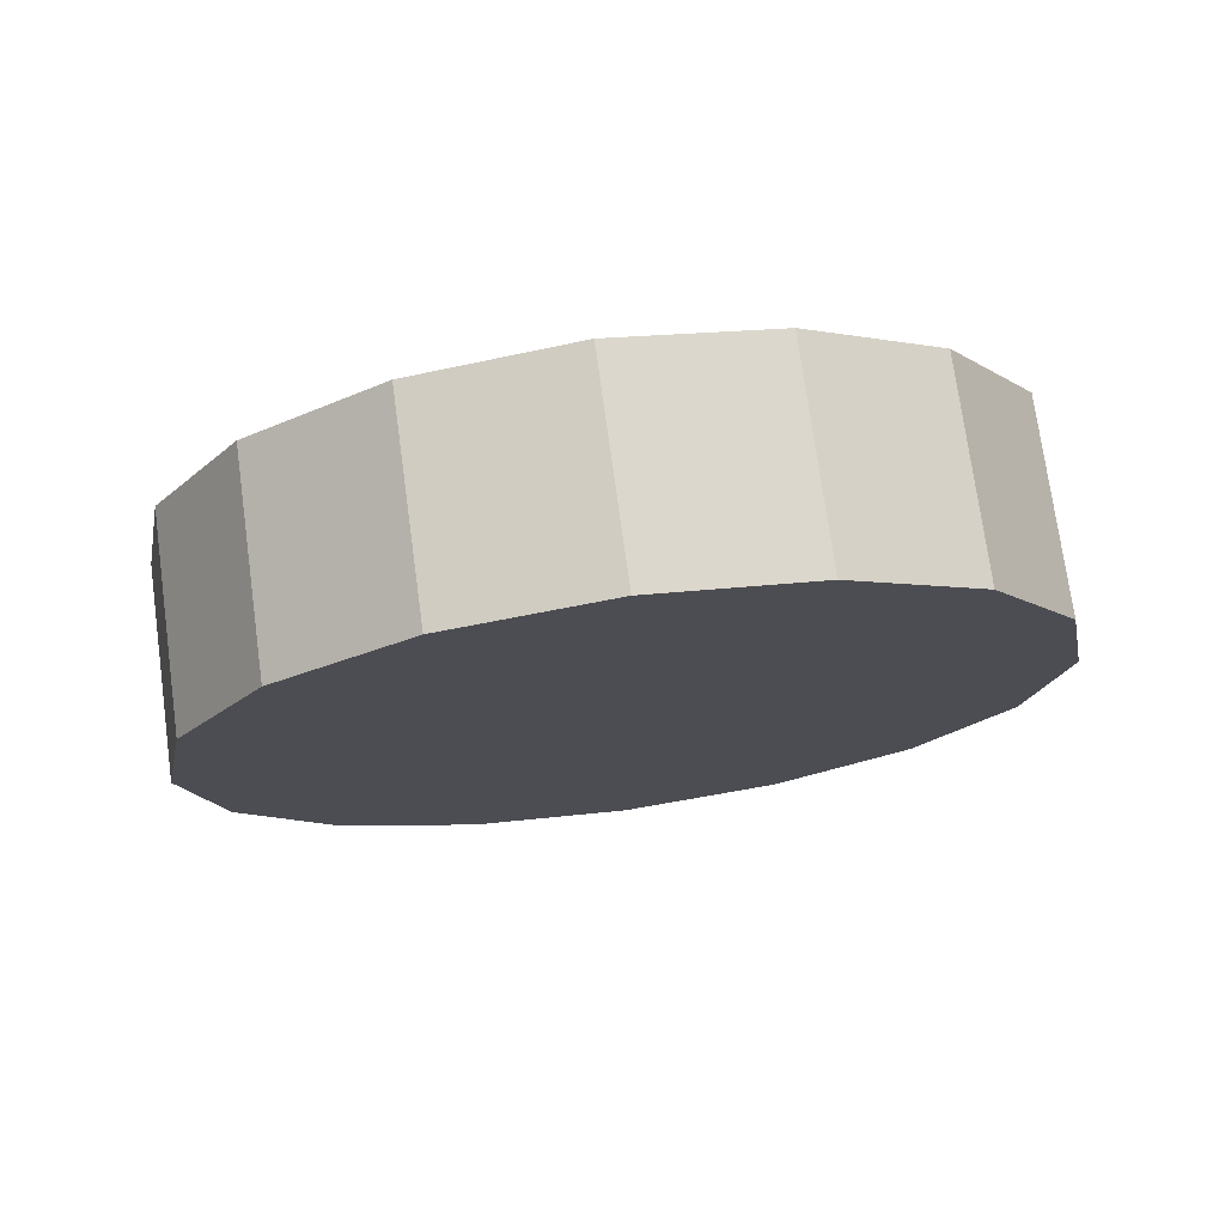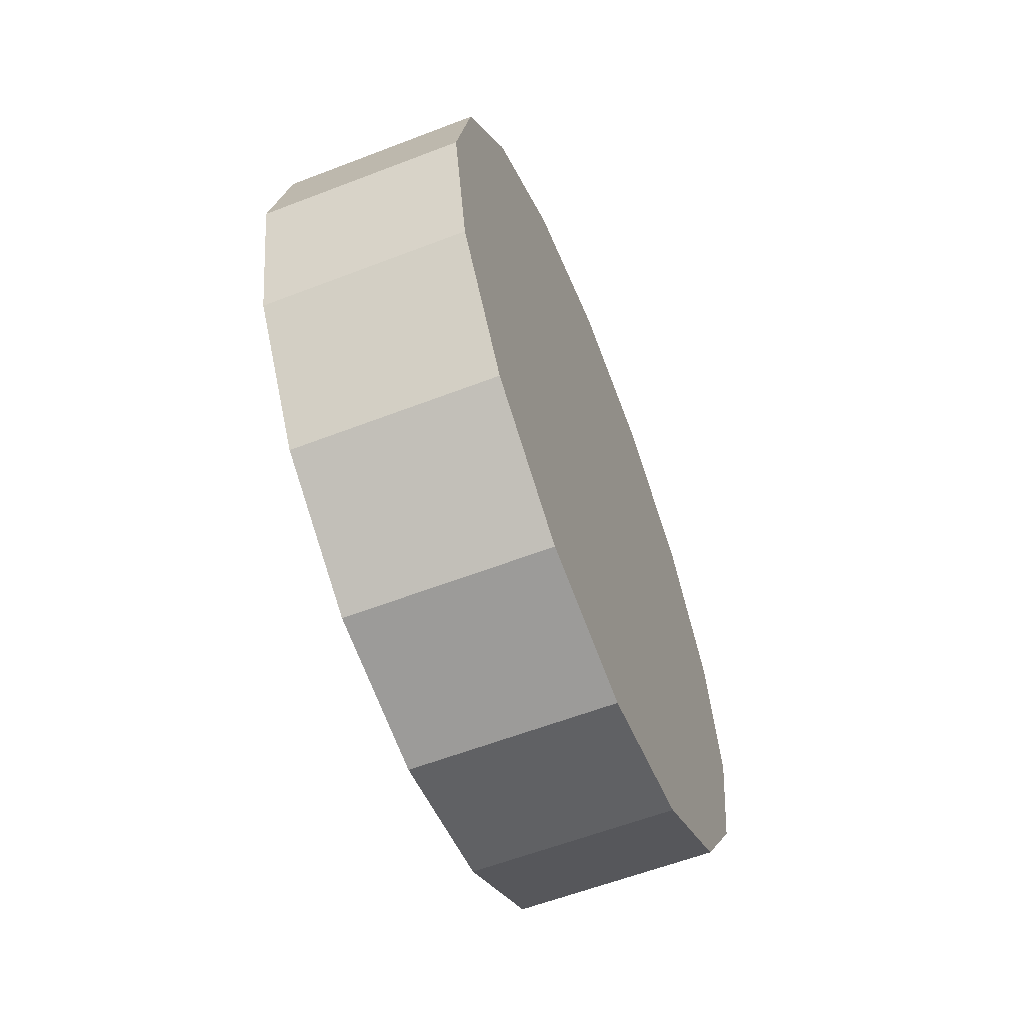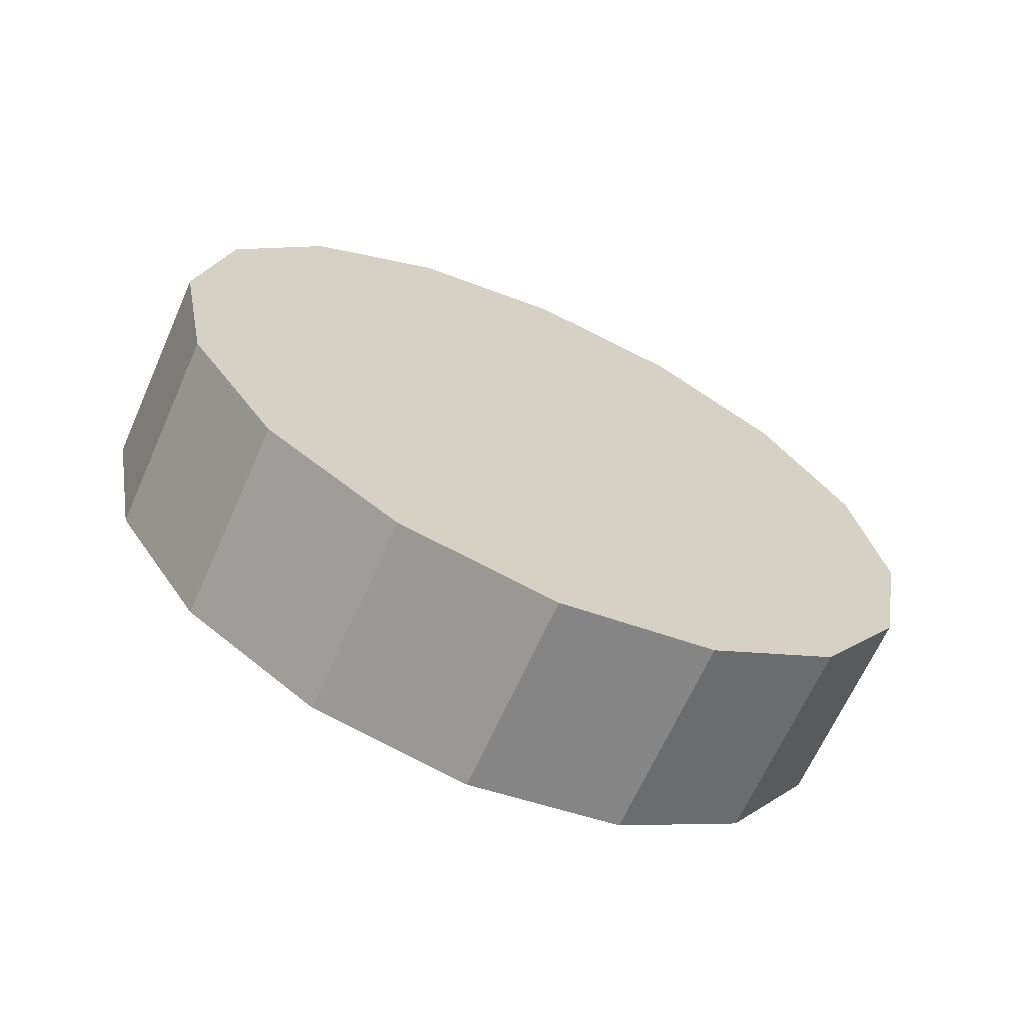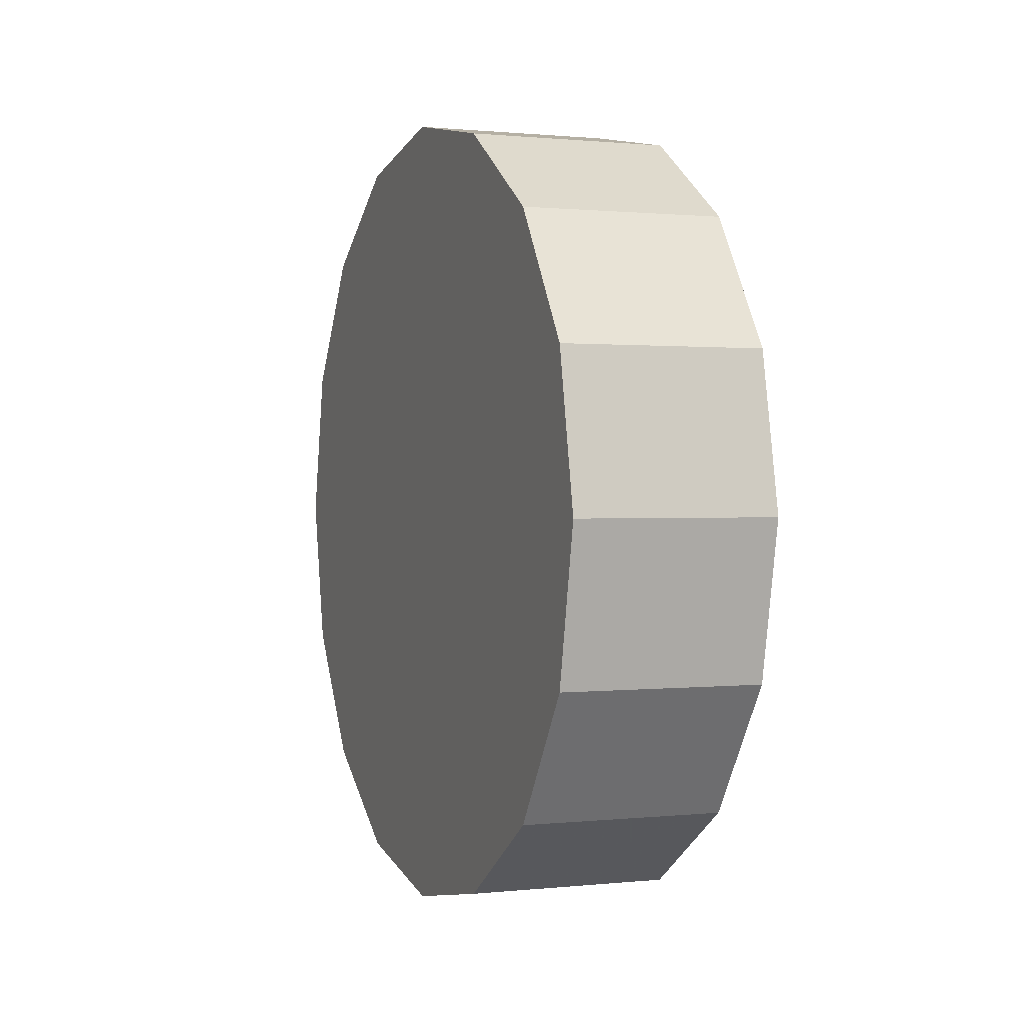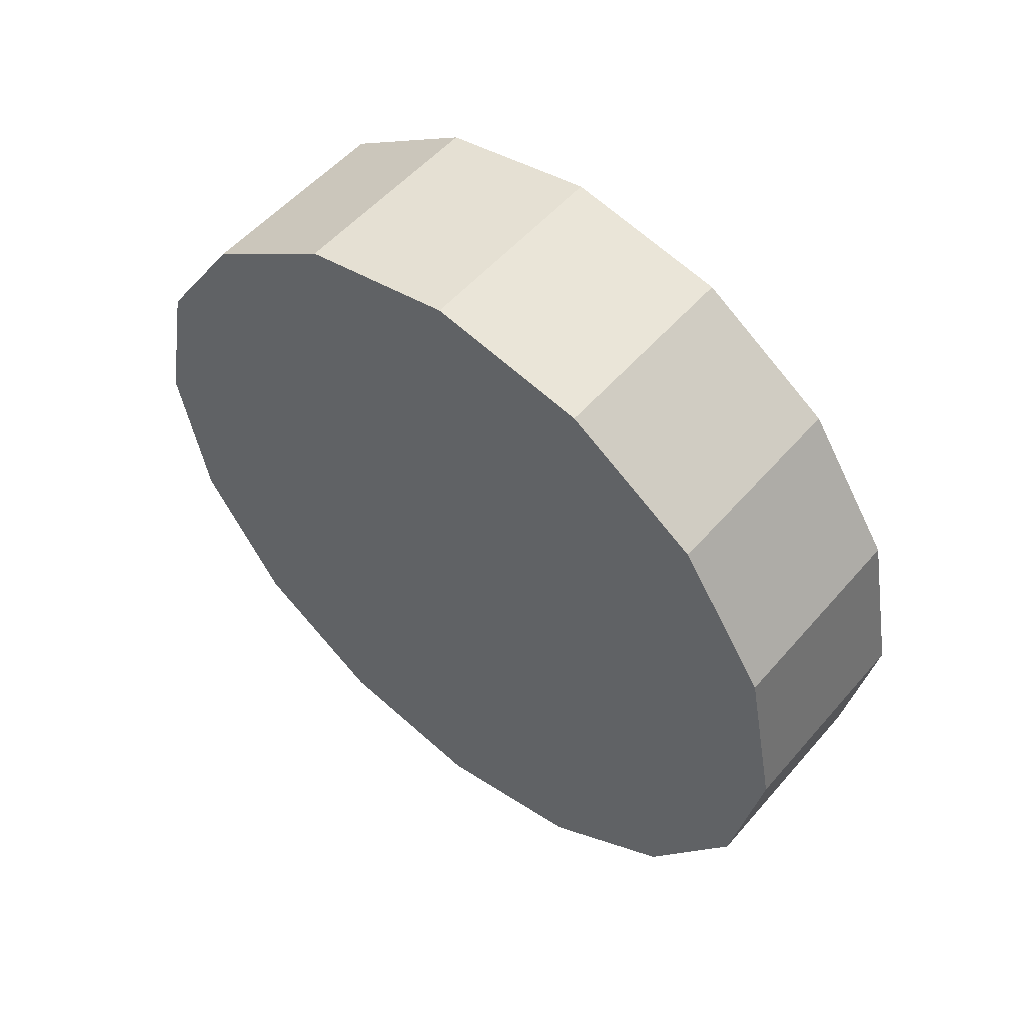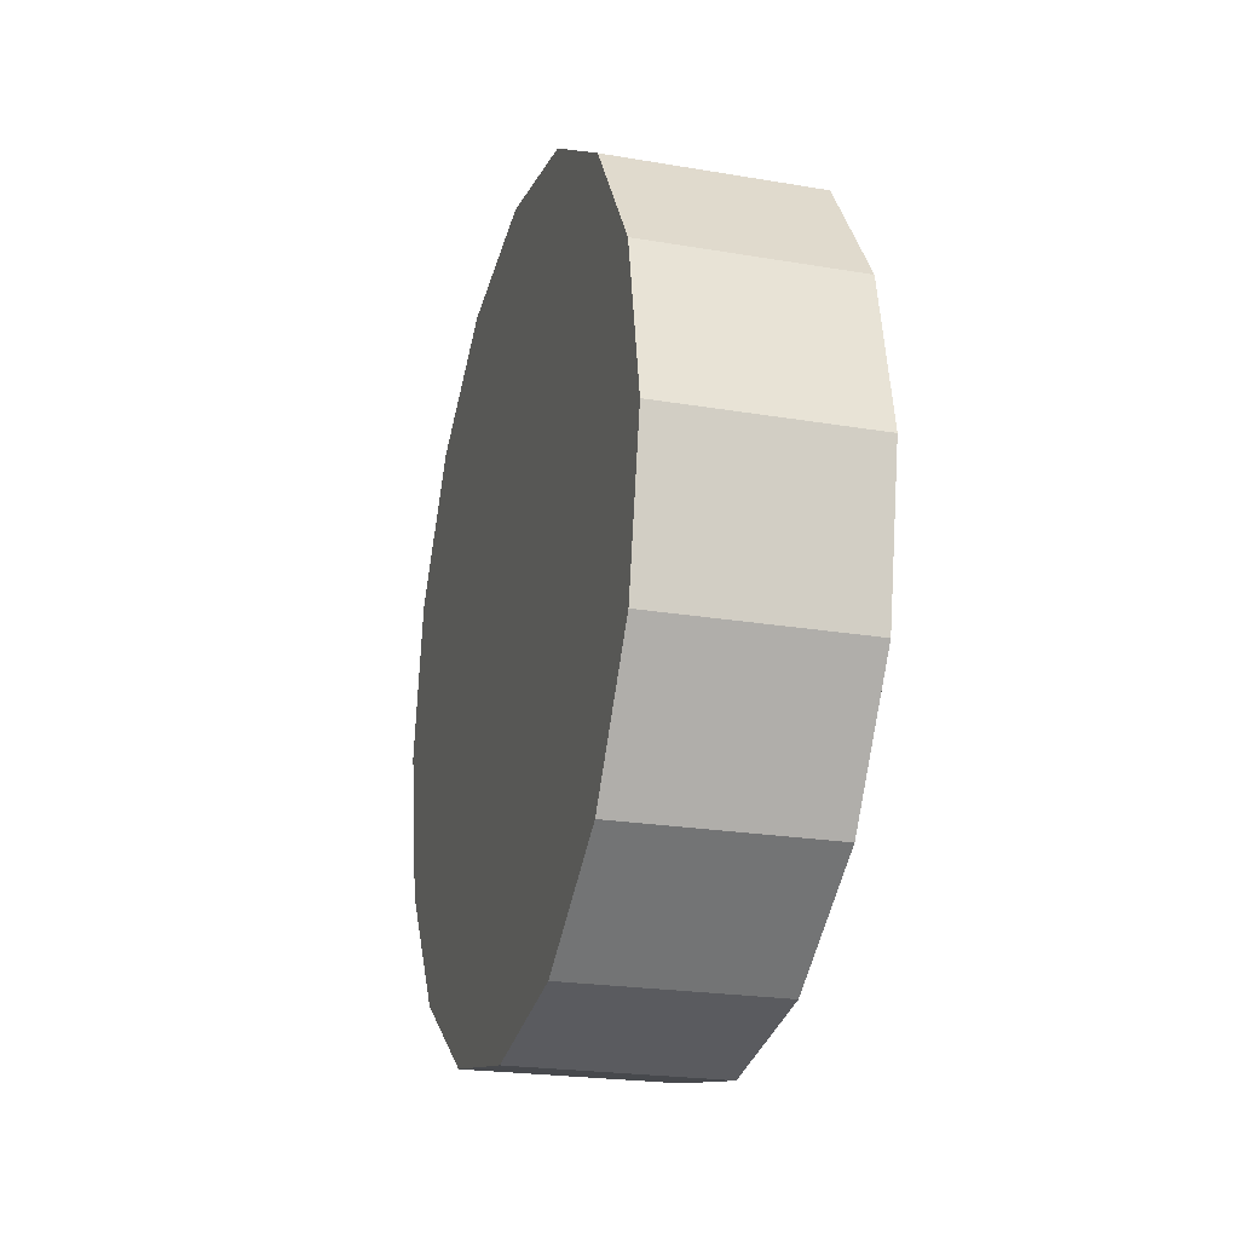
<metadata>
{"format":"obj","ext":"obj","renderer":"f3d","projection":"perspective","resolution":1024,"background":"white","views":[{"elev":74.4,"azim":82.2,"up":"+Y"},{"elev":-60.0,"azim":-158.5,"up":"+Z"},{"elev":-66.1,"azim":66.0,"up":"+Y"},{"elev":0.8,"azim":158.6,"up":"+Y"},{"elev":53.3,"azim":129.7,"up":"+Z"},{"elev":-22.9,"azim":163.9,"up":"+Y"}]}
</metadata>
<code>
v 1.305 0.1126 3.176
v 1.305 0.141 3.17
v 1.305 0.1651 3.154
v 1.305 0.1812 3.13
v 1.305 0.1868 3.102
v 1.305 0.1812 3.073
v 1.305 0.1651 3.049
v 1.305 0.141 3.033
v 1.305 0.1126 3.027
v 1.305 0.08419 3.033
v 1.305 0.06012 3.049
v 1.305 0.04403 3.073
v 1.305 0.03838 3.102
v 1.305 0.04403 3.13
v 1.305 0.06012 3.154
v 1.305 0.08419 3.17
v 1.305 0.1126 3.102
v 1.305 0.1126 3.102
v 1.305 0.1126 3.102
v 1.305 0.1126 3.102
v 1.305 0.1126 3.102
v 1.305 0.1126 3.102
v 1.305 0.1126 3.102
v 1.305 0.1126 3.102
v 1.305 0.1126 3.102
v 1.305 0.1126 3.102
v 1.305 0.1126 3.102
v 1.305 0.1126 3.102
v 1.305 0.1126 3.102
v 1.305 0.1126 3.102
v 1.305 0.1126 3.102
v 1.305 0.1126 3.102
v 1.268 0.1126 3.176
v 1.268 0.141 3.17
v 1.268 0.1651 3.154
v 1.268 0.1812 3.13
v 1.268 0.1868 3.102
v 1.268 0.1812 3.073
v 1.268 0.1651 3.049
v 1.268 0.141 3.033
v 1.268 0.1126 3.027
v 1.268 0.08419 3.033
v 1.268 0.06012 3.049
v 1.268 0.04403 3.073
v 1.268 0.03838 3.102
v 1.268 0.04403 3.13
v 1.268 0.06012 3.154
v 1.268 0.08419 3.17
v 1.268 0.1126 3.102
v 1.268 0.1126 3.102
v 1.268 0.1126 3.102
v 1.268 0.1126 3.102
v 1.268 0.1126 3.102
v 1.268 0.1126 3.102
v 1.268 0.1126 3.102
v 1.268 0.1126 3.102
v 1.268 0.1126 3.102
v 1.268 0.1126 3.102
v 1.268 0.1126 3.102
v 1.268 0.1126 3.102
v 1.268 0.1126 3.102
v 1.268 0.1126 3.102
v 1.268 0.1126 3.102
v 1.268 0.1126 3.102
f 33 34 49
f 49 34 50
f 34 35 50
f 50 35 51
f 35 36 51
f 51 36 52
f 36 37 52
f 52 37 53
f 37 38 53
f 53 38 54
f 38 39 54
f 54 39 55
f 39 40 55
f 55 40 56
f 40 41 56
f 56 41 57
f 41 42 57
f 57 42 58
f 42 43 58
f 58 43 59
f 43 44 59
f 59 44 60
f 44 45 60
f 60 45 61
f 45 46 61
f 61 46 62
f 46 47 62
f 62 47 63
f 47 48 63
f 63 48 64
f 48 33 64
f 64 33 49
f 2 1 17
f 2 17 18
f 3 2 18
f 3 18 19
f 4 3 19
f 4 19 20
f 5 4 20
f 5 20 21
f 6 5 21
f 6 21 22
f 7 6 22
f 7 22 23
f 8 7 23
f 8 23 24
f 9 8 24
f 9 24 25
f 10 9 25
f 10 25 26
f 11 10 26
f 11 26 27
f 12 11 27
f 12 27 28
f 13 12 28
f 13 28 29
f 14 13 29
f 14 29 30
f 15 14 30
f 15 30 31
f 16 15 31
f 16 31 32
f 1 16 32
f 1 32 17
f 49 50 17
f 17 50 18
f 50 51 18
f 18 51 19
f 51 52 19
f 19 52 20
f 52 53 20
f 20 53 21
f 53 54 21
f 21 54 22
f 54 55 22
f 22 55 23
f 55 56 23
f 23 56 24
f 56 57 24
f 24 57 25
f 57 58 25
f 25 58 26
f 58 59 26
f 26 59 27
f 59 60 27
f 27 60 28
f 60 61 28
f 28 61 29
f 61 62 29
f 29 62 30
f 62 63 30
f 30 63 31
f 63 64 31
f 31 64 32
f 64 49 32
f 32 49 17
f 1 2 33
f 33 2 34
f 2 3 34
f 34 3 35
f 3 4 35
f 35 4 36
f 4 5 36
f 36 5 37
f 5 6 37
f 37 6 38
f 6 7 38
f 38 7 39
f 7 8 39
f 39 8 40
f 8 9 40
f 40 9 41
f 9 10 41
f 41 10 42
f 10 11 42
f 42 11 43
f 11 12 43
f 43 12 44
f 12 13 44
f 44 13 45
f 13 14 45
f 45 14 46
f 14 15 46
f 46 15 47
f 15 16 47
f 47 16 48
f 16 1 48
f 48 1 33

</code>
